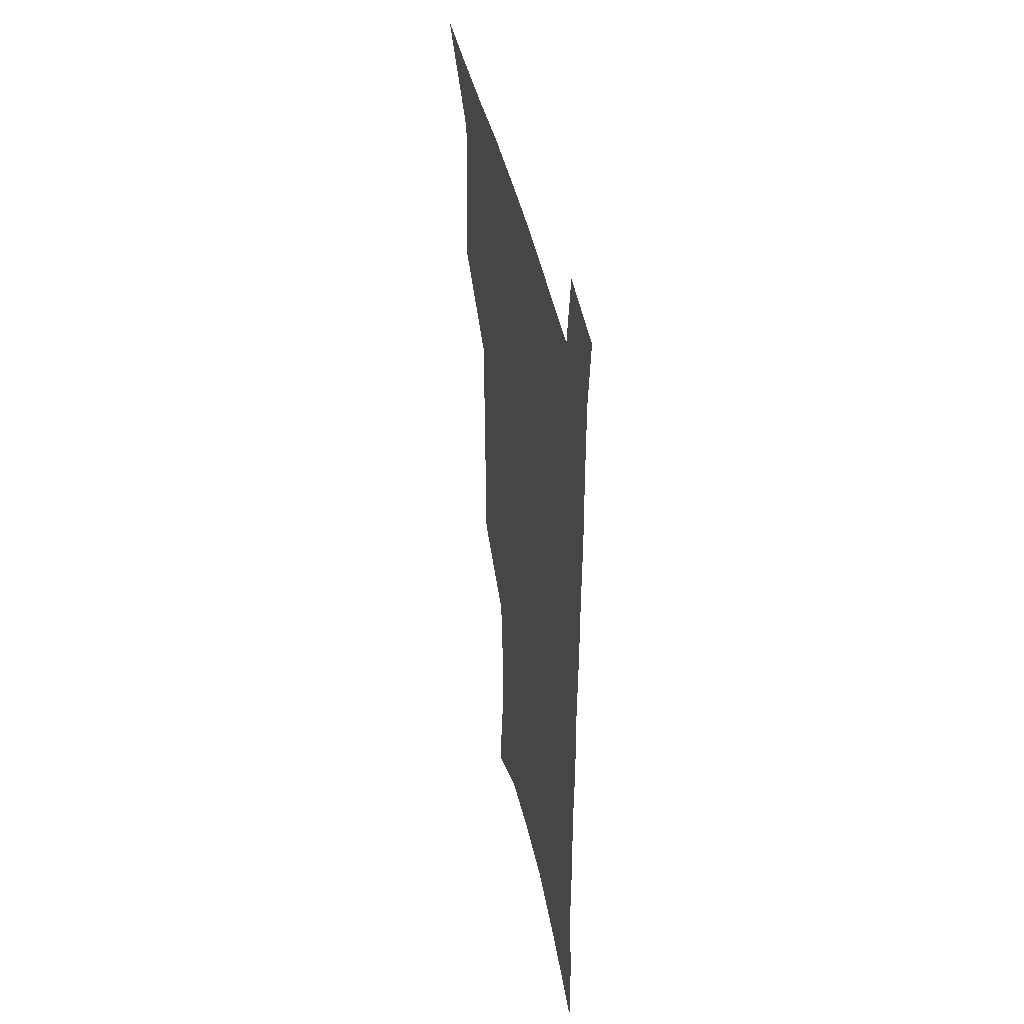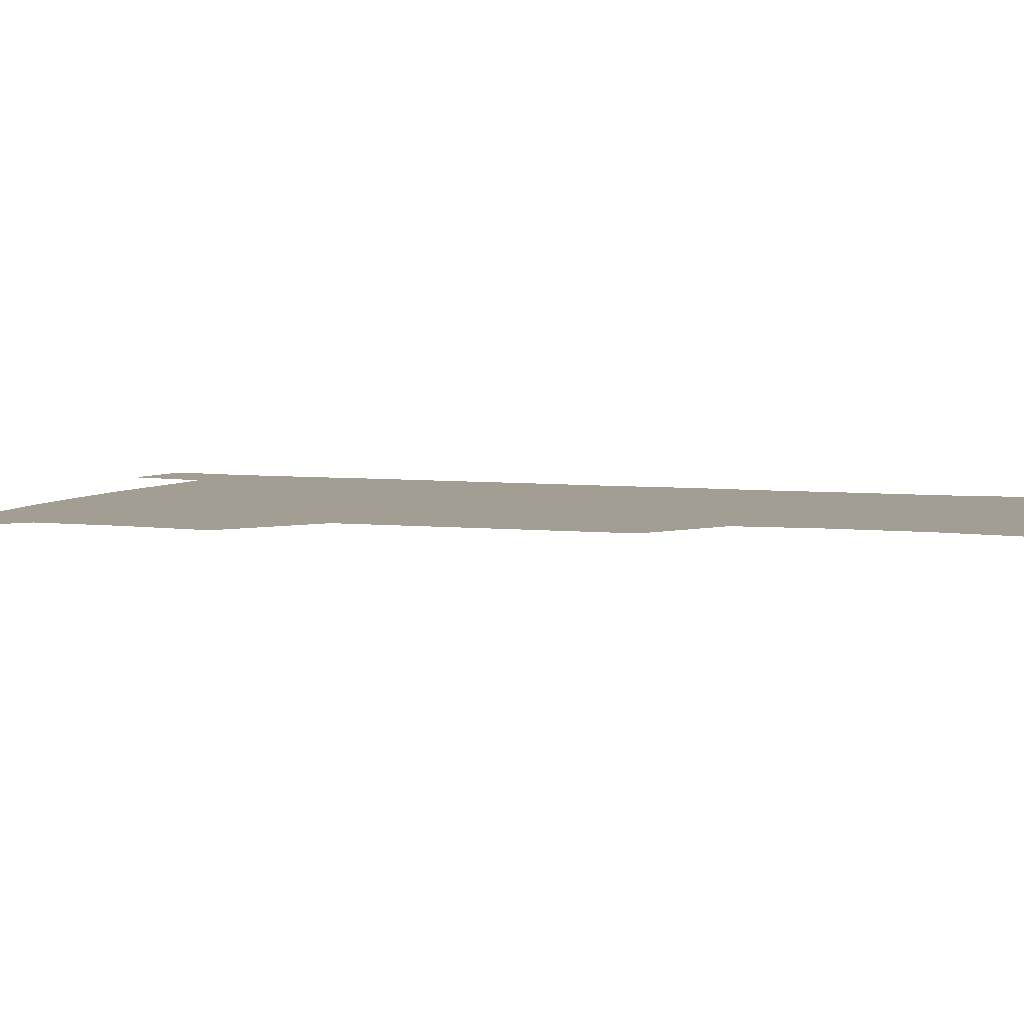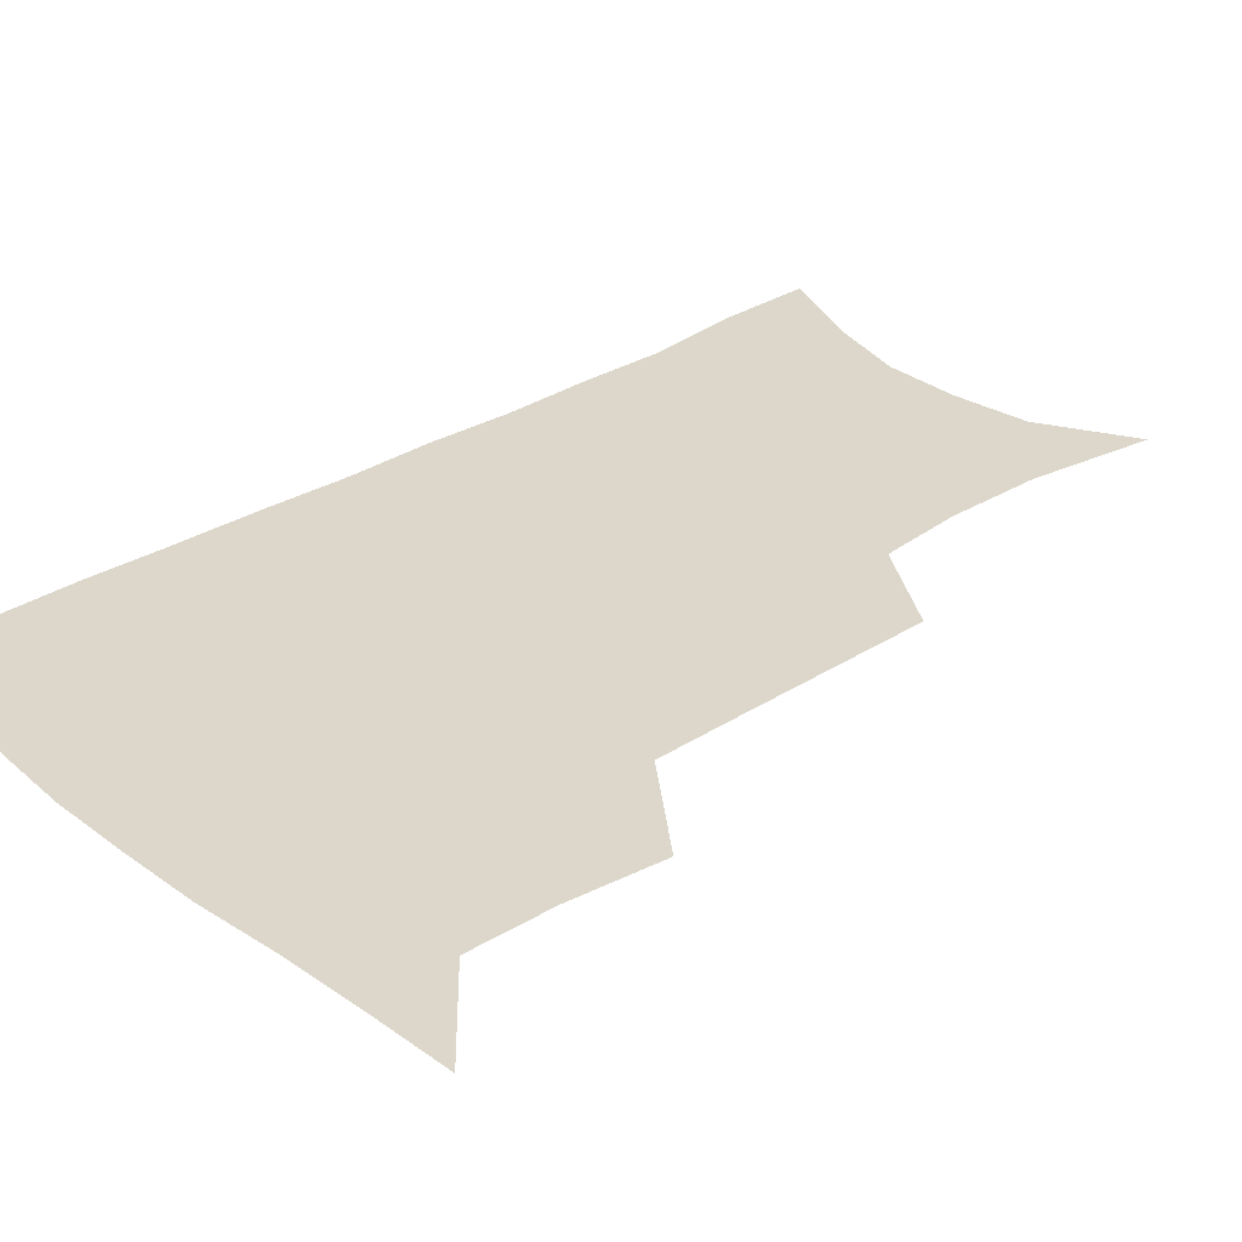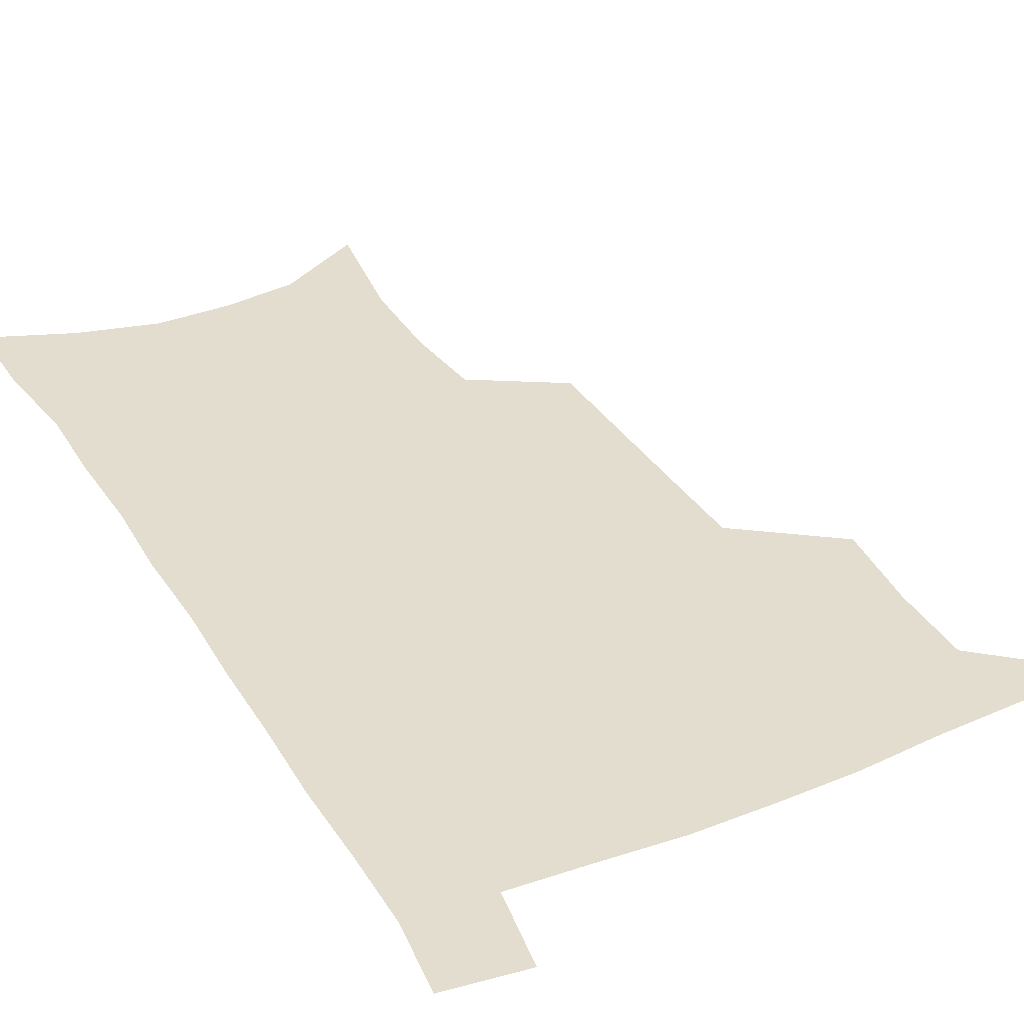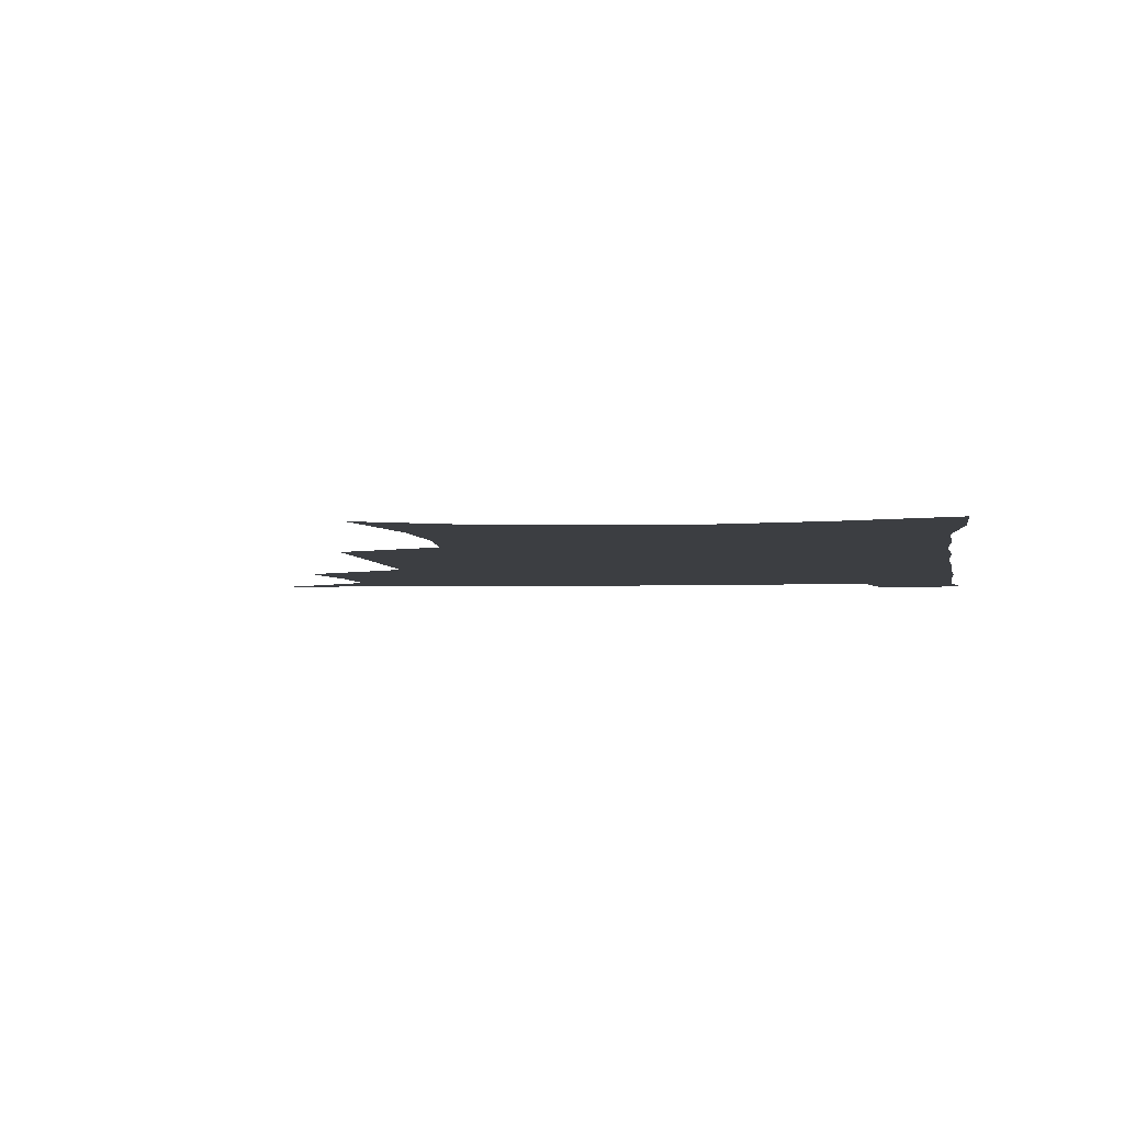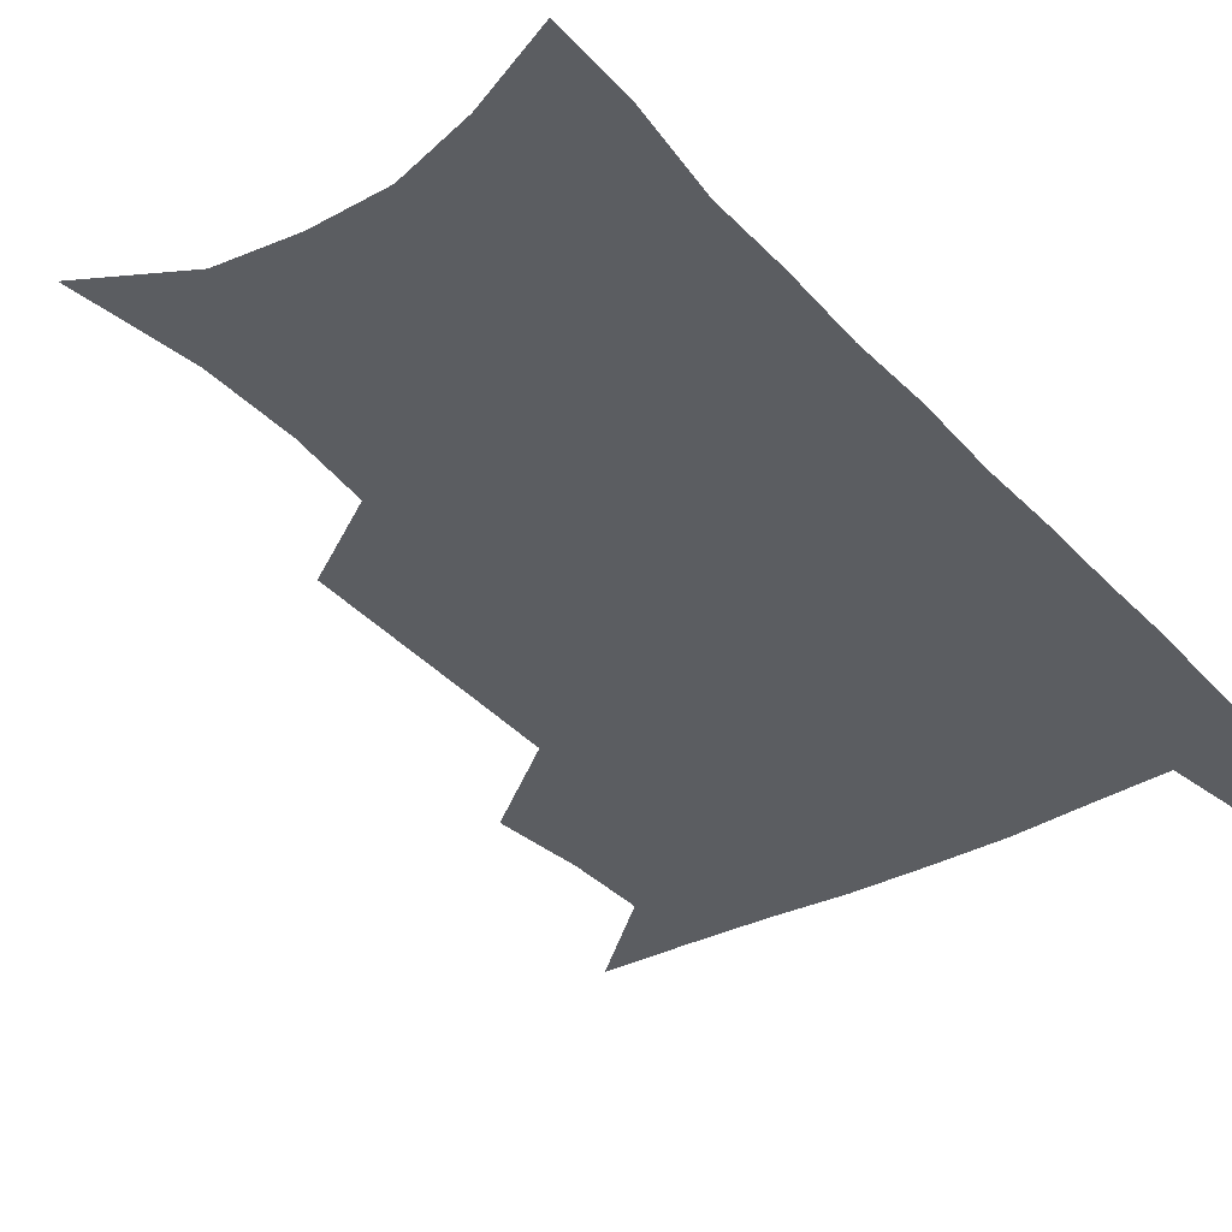
<metadata>
{"format":"obj","ext":"obj","renderer":"f3d","projection":"perspective","resolution":1024,"background":"white","views":[{"elev":44.1,"azim":78.1,"up":"+Y"},{"elev":5.1,"azim":-69.7,"up":"+Z"},{"elev":30.8,"azim":-132.0,"up":"+Z"},{"elev":35.0,"azim":152.5,"up":"+Z"},{"elev":-3.0,"azim":7.6,"up":"+Z"},{"elev":-35.9,"azim":36.3,"up":"+Z"}]}
</metadata>
<code>
v 480.4 535.7 0
v 509.2 443.1 0
v 512.7 477 0
v 513.1 507.4 0
v 513 536.9 0
v 545.5 316.2 0
v 544.9 350.8 0
v 544.4 384.7 0
v 543.7 417.8 0
v 544.4 450.2 0
v 546.2 481.2 0
v 544.9 509.6 0
v 543 538.5 0
v 574 187.4 0
v 580.3 232 0
v 580.7 266.6 0
v 577.8 296.6 0
v 578.3 333.8 0
v 577.3 365.3 0
v 576.4 396.1 0
v 576.1 426.3 0
v 575.9 455.4 0
v 576.1 483.6 0
v 575.3 510.9 0
v 571.9 541.1 0
v 606.2 205.5 0
v 607.6 242.2 0
v 606.6 274.3 0
v 605.6 307.7 0
v 605.5 342.2 0
v 604.3 370.6 0
v 604.5 402.4 0
v 603.9 429.8 0
v 603.6 457.4 0
v 603.7 484.9 0
v 603.1 512 0
v 601.1 541.8 0
v 633.5 209.2 0
v 633.2 246.3 0
v 632.2 278.7 0
v 631.2 311.5 0
v 630.6 342.9 0
v 630.1 372.2 0
v 630.1 401.8 0
v 630.1 431.2 0
v 630.3 458.3 0
v 630.7 485.1 0
v 631 512 0
v 629.9 541.8 0
v 660.7 209.4 0
v 659 244.7 0
v 657.6 277.8 0
v 656.5 310.4 0
v 655.7 342.2 0
v 655.6 371.8 0
v 656.1 400.3 0
v 656.4 429 0
v 657.1 456.8 0
v 657.4 485 0
v 658.3 511.9 0
v 659.6 539.7 0
v 689.7 202 0
v 686.3 238.8 0
v 684.4 272.3 0
v 682.8 305.3 0
v 682.2 336.3 0
v 683.1 365.5 0
v 683.2 395.5 0
v 683.8 424.8 0
v 684.7 453.6 0
v 684.8 482.7 0
v 686 510.4 0
v 687.9 538.1 0
v 692.6 568.1 0
v 721.6 189.2 0
v 721.2 221.7 0
v 717.3 257.4 0
v 717.7 288.1 0
v 716.8 320.2 0
v 717.9 350.4 0
v 717 382.6 0
v 717.9 413.3 0
v 717.9 444.7 0
v 718.6 475.3 0
v 717.9 506.1 0
v 717.9 535.8 0
v 721.3 564.2 0
f 4 5 1
f 9 10 2
f 2 10 3
f 10 11 3
f 3 11 4
f 11 12 4
f 4 12 5
f 12 13 5
f 17 18 6
f 6 18 7
f 18 19 7
f 7 19 8
f 19 20 8
f 8 20 9
f 20 21 9
f 9 21 10
f 21 22 10
f 10 22 11
f 22 23 11
f 11 23 12
f 23 24 12
f 12 24 13
f 24 25 13
f 14 26 15
f 26 27 15
f 15 27 16
f 27 28 16
f 16 28 17
f 28 29 17
f 17 29 18
f 29 30 18
f 18 30 19
f 30 31 19
f 19 31 20
f 31 32 20
f 20 32 21
f 32 33 21
f 21 33 22
f 33 34 22
f 22 34 23
f 34 35 23
f 23 35 24
f 35 36 24
f 24 36 25
f 36 37 25
f 26 38 27
f 38 39 27
f 27 39 28
f 39 40 28
f 28 40 29
f 40 41 29
f 29 41 30
f 41 42 30
f 30 42 31
f 42 43 31
f 31 43 32
f 43 44 32
f 32 44 33
f 44 45 33
f 33 45 34
f 45 46 34
f 34 46 35
f 46 47 35
f 35 47 36
f 47 48 36
f 36 48 37
f 48 49 37
f 38 50 39
f 50 51 39
f 39 51 40
f 51 52 40
f 40 52 41
f 52 53 41
f 41 53 42
f 53 54 42
f 42 54 43
f 54 55 43
f 43 55 44
f 55 56 44
f 44 56 45
f 56 57 45
f 45 57 46
f 57 58 46
f 46 58 47
f 58 59 47
f 47 59 48
f 59 60 48
f 48 60 49
f 60 61 49
f 50 62 51
f 62 63 51
f 51 63 52
f 63 64 52
f 52 64 53
f 64 65 53
f 53 65 54
f 65 66 54
f 54 66 55
f 66 67 55
f 55 67 56
f 67 68 56
f 56 68 57
f 68 69 57
f 57 69 58
f 69 70 58
f 58 70 59
f 70 71 59
f 59 71 60
f 71 72 60
f 60 72 61
f 72 73 61
f 62 75 63
f 75 76 63
f 63 76 64
f 76 77 64
f 64 77 65
f 77 78 65
f 65 78 66
f 78 79 66
f 66 79 67
f 79 80 67
f 67 80 68
f 80 81 68
f 68 81 69
f 81 82 69
f 69 82 70
f 82 83 70
f 70 83 71
f 83 84 71
f 71 84 72
f 84 85 72
f 72 85 73
f 85 86 73
f 73 86 74
f 86 87 74

</code>
